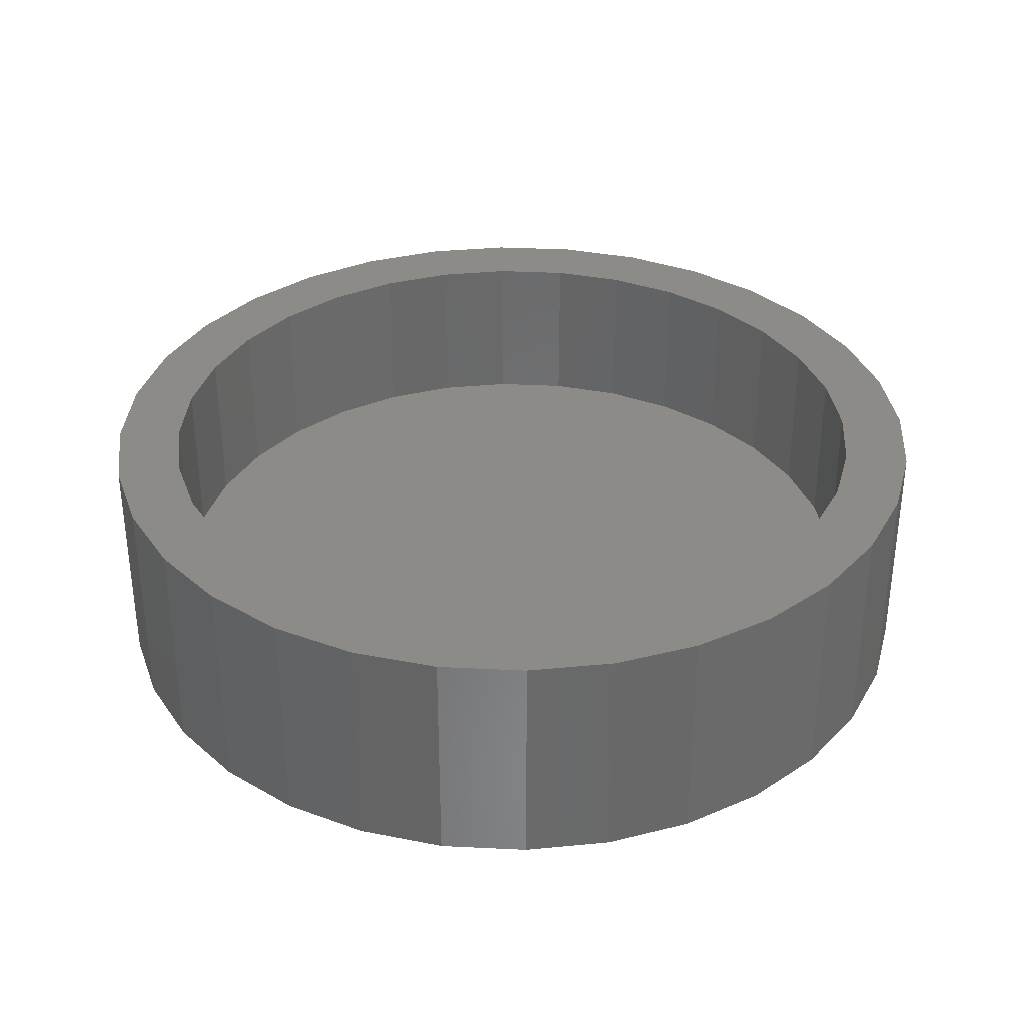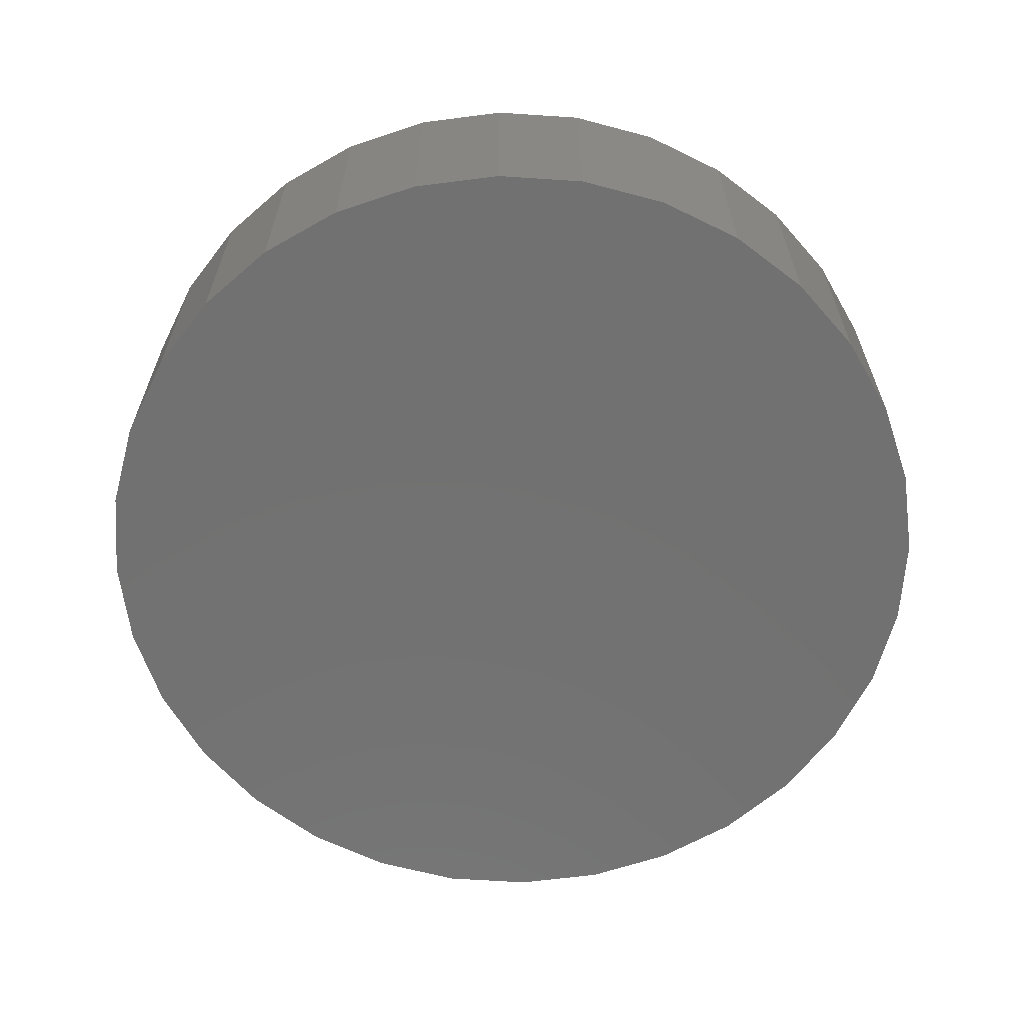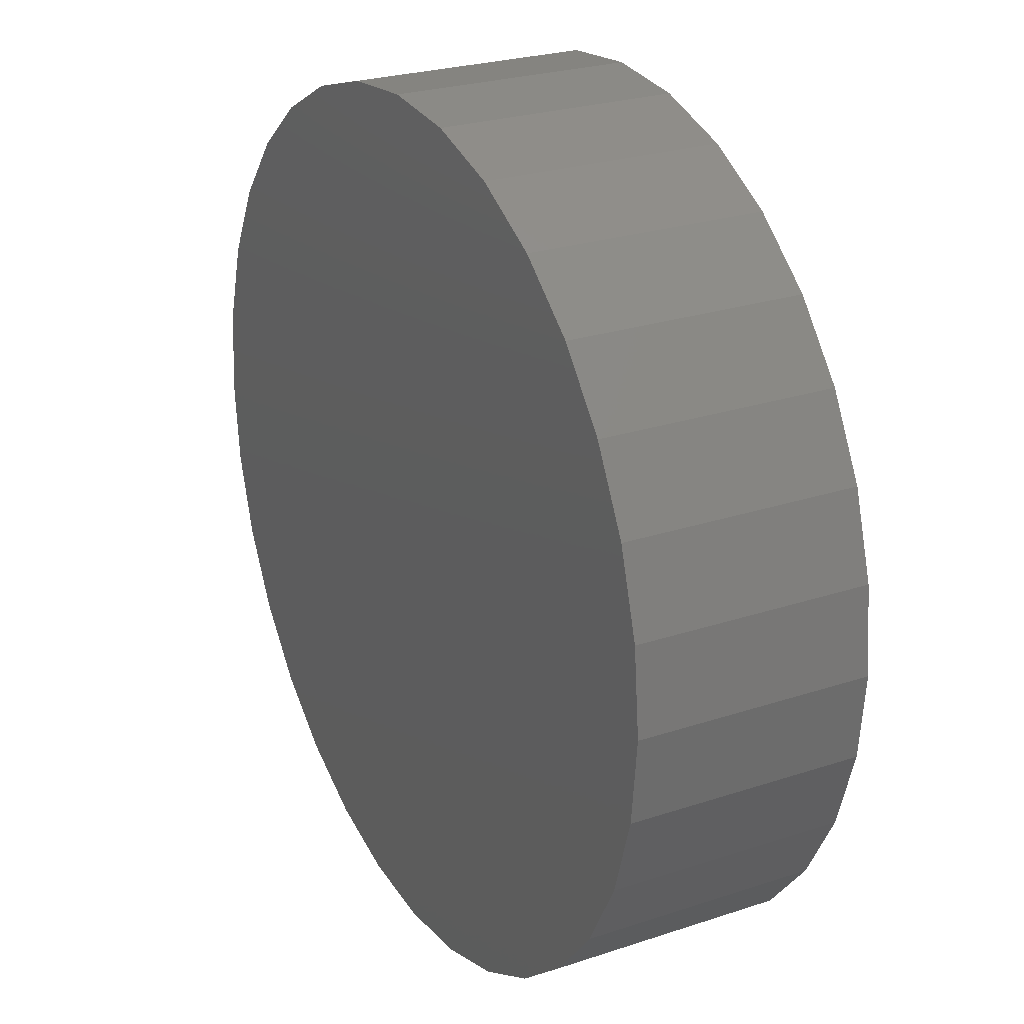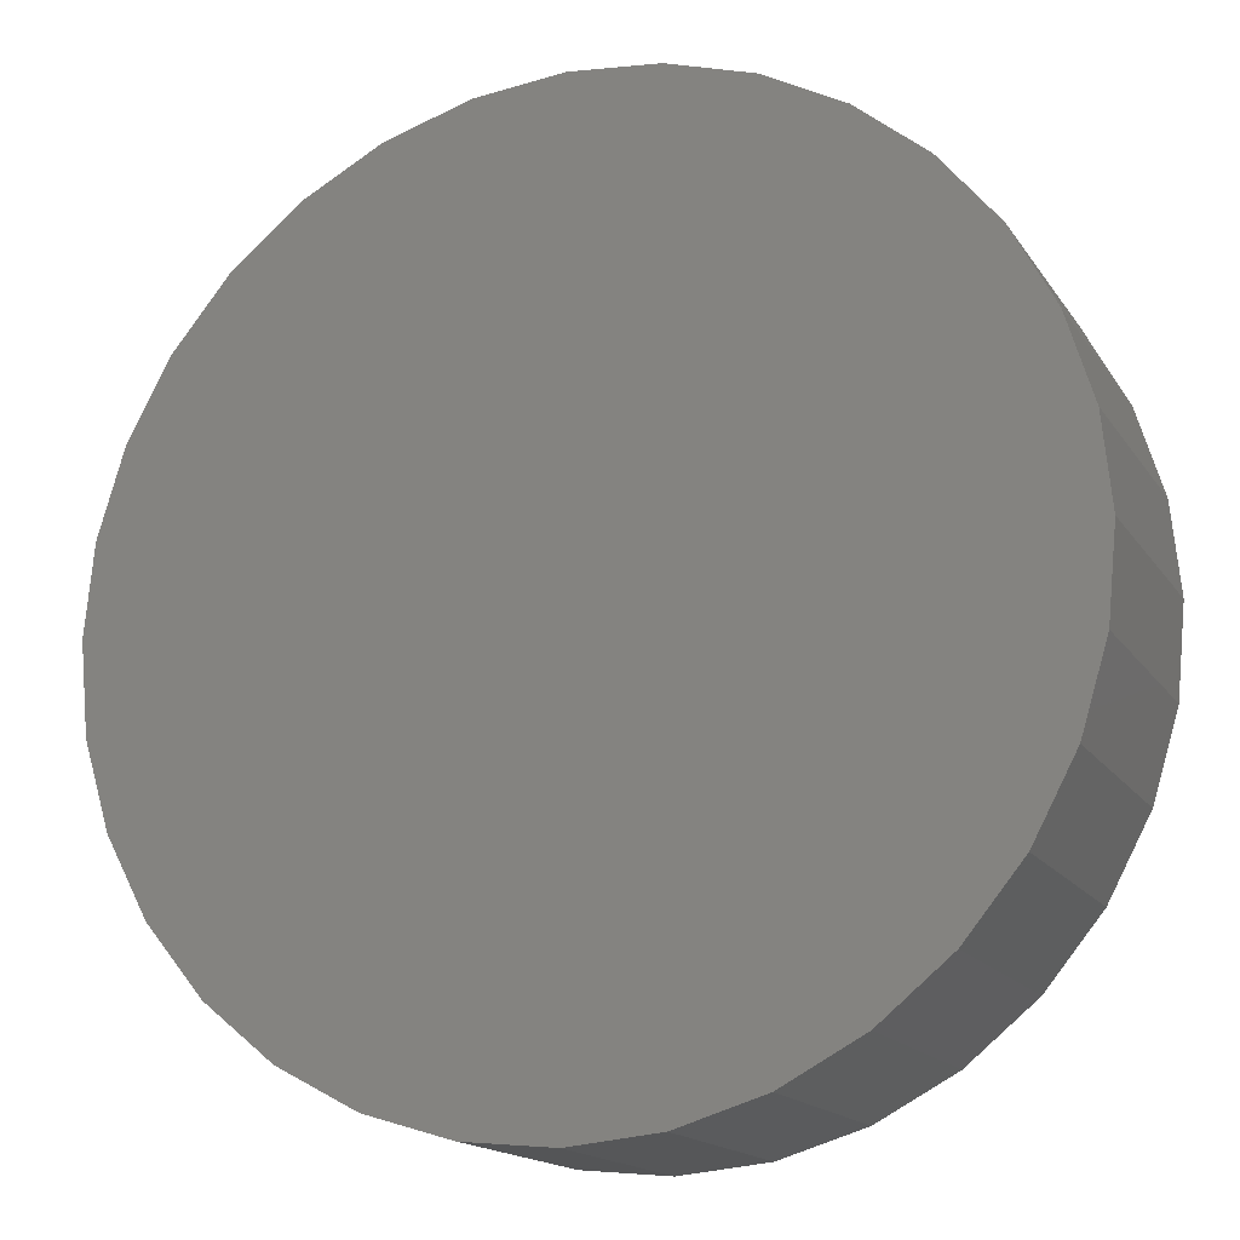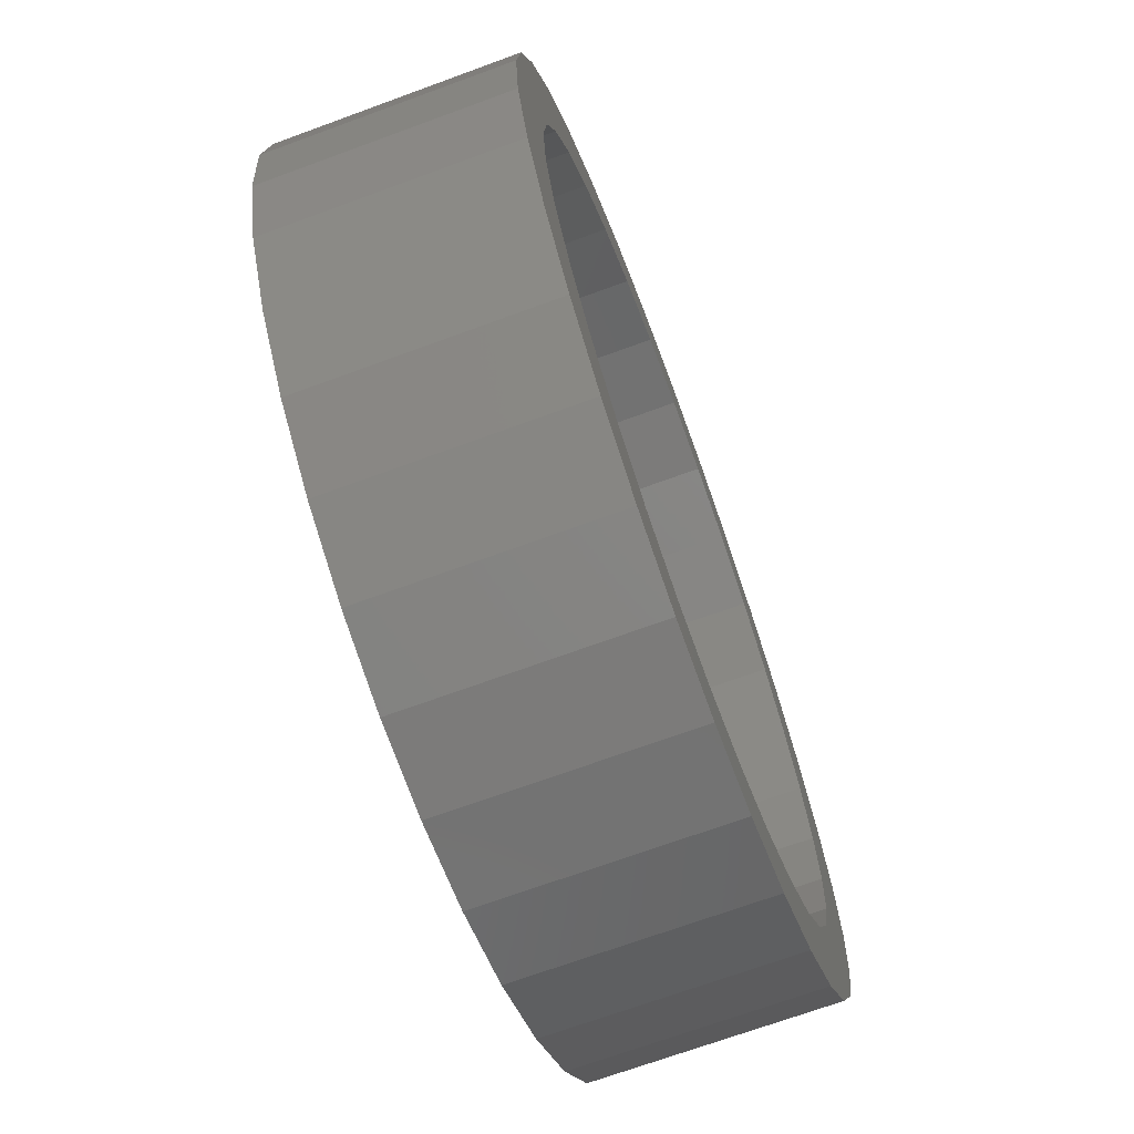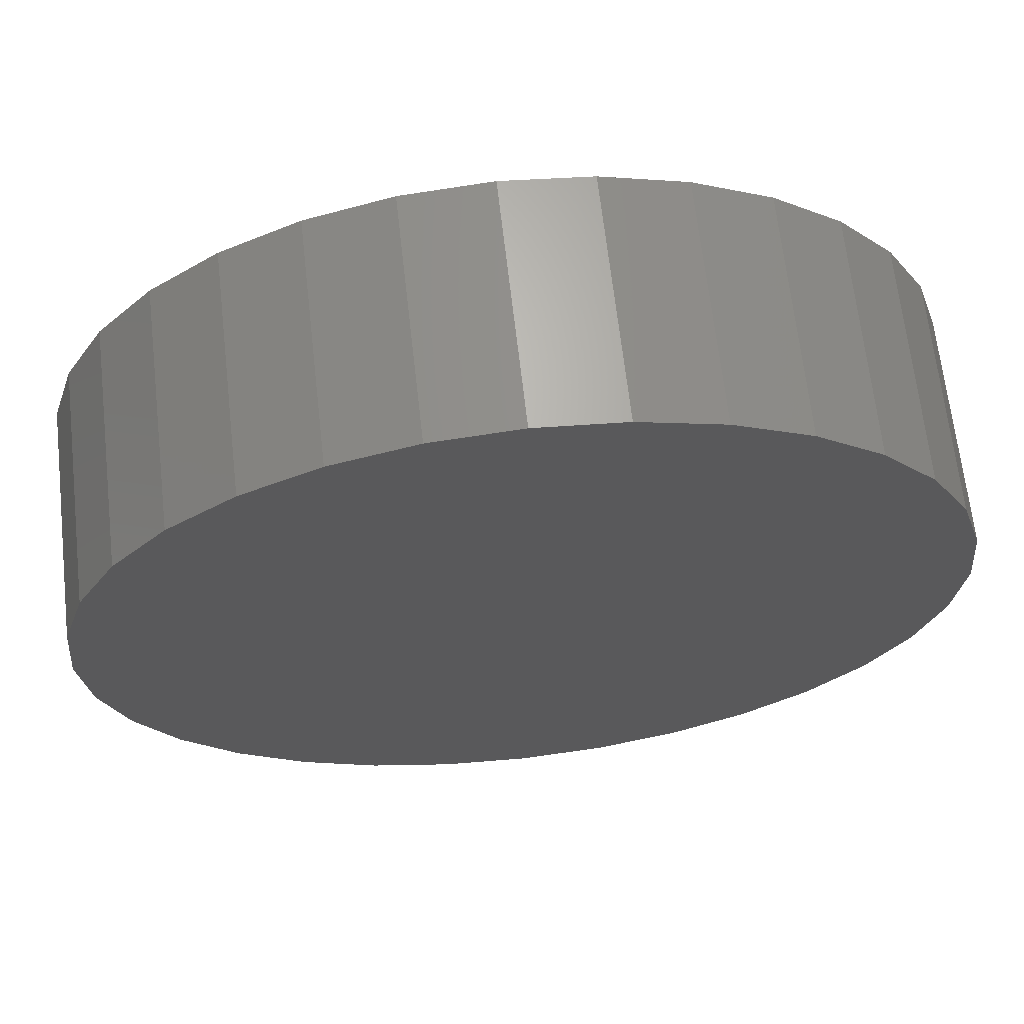
<metadata>
{"format":"stl","ext":"stl","renderer":"f3d","projection":"perspective","resolution":1024,"background":"white","views":[{"elev":34.3,"azim":-103.1,"up":"+Y"},{"elev":-63.5,"azim":46.8,"up":"+Y"},{"elev":25.4,"azim":61.9,"up":"+Z"},{"elev":-16.1,"azim":22.5,"up":"+Z"},{"elev":-69.7,"azim":110.2,"up":"+Z"},{"elev":66.7,"azim":-6.5,"up":"+Z"}]}
</metadata>
<code>
# stl→obj: 128 verts, 252 faces
v -0.2124 5.881e-17 0.5319
v 0.007895 8.327e-17 0.4898
v -0.08766 7.266e-17 0.4804
v -0.312 4.775e-17 0.4787
v -0.4446 3.303e-17 0.1874
v -0.524 2.421e-17 0.2203
v -0.3994 3.805e-17 0.2721
v -0.1044 7.08e-17 -0.5647
v -0.2124 5.881e-17 -0.5319
v 0.007895 8.327e-17 -0.5757
v 0.1035 9.388e-17 0.4804
v 0.2282 1.077e-16 0.5319
v 0.2282 1.077e-16 -0.5319
v 0.1202 9.574e-17 -0.5647
v 0.1202 9.574e-17 0.5647
v 0.007895 8.327e-17 0.5757
v -0.1044 7.08e-17 0.5647
v -0.1795 6.246e-17 0.4525
v -0.2642 5.306e-17 0.4073
v -0.3992 3.807e-17 0.4071
v -0.3384 4.481e-17 0.3463
v -0.4708 3.012e-17 0.3199
v -0.3384 4.481e-17 -0.3463
v -0.4708 3.012e-17 -0.3199
v -0.3994 3.805e-17 -0.2721
v -0.524 2.421e-17 -0.2203
v -0.4446 3.303e-17 -0.1874
v -0.5568 2.057e-17 -0.1123
v -0.4725 2.993e-17 -0.09556
v -0.5678 1.935e-17 -8.224e-16
v -0.4819 2.889e-17 1.635e-16
v -0.5568 2.057e-17 0.1123
v -0.4725 2.993e-17 0.09556
v -0.2642 5.306e-17 -0.4073
v -0.3992 3.807e-17 -0.4071
v -0.1795 6.246e-17 -0.4525
v -0.312 4.775e-17 -0.4787
v -0.08766 7.266e-17 -0.4804
v 0.3278 1.188e-16 -0.4787
v 0.1035 9.388e-17 -0.4804
v 0.007895 8.327e-17 -0.4898
v 0.4604 1.335e-16 0.1874
v 0.4152 1.285e-16 0.2721
v 0.5398 1.423e-16 0.2203
v 0.3542 1.217e-16 0.3463
v 0.4866 1.364e-16 0.3199
v 0.28 1.135e-16 0.4073
v 0.415 1.285e-16 0.4071
v 0.1953 1.041e-16 0.4525
v 0.3278 1.188e-16 0.4787
v 0.3542 1.217e-16 -0.3463
v 0.4152 1.285e-16 -0.2721
v 0.4866 1.364e-16 -0.3199
v 0.4604 1.335e-16 -0.1874
v 0.5398 1.423e-16 -0.2203
v 0.4883 1.366e-16 -0.09556
v 0.5726 1.46e-16 -0.1123
v 0.4977 1.376e-16 -6.314e-16
v 0.5836 1.472e-16 -3.637e-16
v 0.4883 1.366e-16 0.09556
v 0.5726 1.46e-16 0.1123
v 0.1953 1.041e-16 -0.4525
v 0.28 1.135e-16 -0.4073
v 0.415 1.285e-16 -0.4071
v 0.1035 -0.2188 -0.4804
v 0.1953 -0.2188 -0.4525
v 0.28 -0.2188 -0.4073
v 0.3542 -0.2188 -0.3463
v 0.4152 -0.2188 -0.2721
v 0.4604 -0.2188 -0.1874
v 0.4883 -0.2188 -0.09556
v 0.4977 -0.2188 -6.314e-16
v 0.007895 -0.2188 -0.4898
v -0.08766 -0.2188 -0.4804
v -0.1795 -0.2188 -0.4525
v -0.2642 -0.2188 -0.4073
v -0.3384 -0.2188 -0.3463
v -0.3994 -0.2188 -0.2721
v -0.4446 -0.2188 -0.1874
v -0.4725 -0.2188 -0.09556
v -0.4819 -0.2188 1.635e-16
v -0.08766 -0.2188 0.4804
v -0.1795 -0.2188 0.4525
v -0.2642 -0.2188 0.4073
v -0.3384 -0.2188 0.3463
v -0.3994 -0.2188 0.2721
v -0.4446 -0.2188 0.1874
v -0.4725 -0.2188 0.09556
v 0.007895 -0.2188 0.4898
v 0.1035 -0.2188 0.4804
v 0.1953 -0.2188 0.4525
v 0.28 -0.2188 0.4073
v 0.3542 -0.2188 0.3463
v 0.4152 -0.2188 0.2721
v 0.4604 -0.2188 0.1874
v 0.4883 -0.2188 0.09556
v 0.5836 -0.3047 -2.227e-16
v 0.5726 -0.3047 -0.1123
v 0.5398 -0.3047 -0.2203
v 0.4866 -0.3047 -0.3199
v 0.415 -0.3047 -0.4071
v 0.3278 -0.3047 -0.4787
v 0.2282 -0.3047 -0.5319
v 0.1202 -0.3047 -0.5647
v 0.007895 -0.3047 -0.5757
v -0.1044 -0.3047 -0.5647
v -0.2124 -0.3047 -0.5319
v -0.312 -0.3047 -0.4787
v -0.3992 -0.3047 -0.4071
v -0.4708 -0.3047 -0.3199
v -0.524 -0.3047 -0.2203
v -0.5568 -0.3047 -0.1123
v -0.5678 -0.3047 -8.224e-16
v -0.5568 -0.3047 0.1123
v -0.524 -0.3047 0.2203
v -0.4708 -0.3047 0.3199
v -0.3992 -0.3047 0.4071
v -0.312 -0.3047 0.4787
v -0.2124 -0.3047 0.5319
v -0.1044 -0.3047 0.5647
v 0.007895 -0.3047 0.5757
v 0.1202 -0.3047 0.5647
v 0.2282 -0.3047 0.5319
v 0.3278 -0.3047 0.4787
v 0.415 -0.3047 0.4071
v 0.4866 -0.3047 0.3199
v 0.5398 -0.3047 0.2203
v 0.5726 -0.3047 0.1123
f 1 2 3
f 3 4 1
f 5 6 7
f 8 9 10
f 11 2 12
f 13 14 10
f 12 2 15
f 15 2 16
f 2 1 16
f 16 1 17
f 3 18 4
f 4 18 19
f 4 19 20
f 20 19 21
f 20 21 22
f 22 21 7
f 22 7 6
f 23 24 25
f 25 24 26
f 25 26 27
f 27 26 28
f 27 28 29
f 29 28 30
f 29 30 31
f 31 30 32
f 31 32 33
f 33 32 6
f 33 6 5
f 34 24 23
f 24 34 35
f 35 34 36
f 35 36 37
f 37 36 38
f 37 38 9
f 39 13 40
f 40 13 10
f 40 10 41
f 41 10 9
f 41 9 38
f 42 43 44
f 44 43 45
f 44 45 46
f 46 45 47
f 46 47 48
f 48 47 49
f 48 49 50
f 50 49 11
f 50 11 12
f 51 52 53
f 53 52 54
f 53 54 55
f 55 54 56
f 55 56 57
f 57 56 58
f 57 58 59
f 59 58 60
f 59 60 61
f 61 60 42
f 61 42 44
f 40 62 39
f 39 62 63
f 39 63 64
f 64 63 51
f 64 51 53
f 41 65 40
f 40 65 66
f 40 66 62
f 62 66 67
f 62 67 63
f 63 67 68
f 63 68 51
f 51 68 69
f 51 69 52
f 52 69 70
f 52 70 54
f 54 70 71
f 54 71 56
f 56 71 72
f 56 72 58
f 65 41 73
f 73 41 38
f 73 38 74
f 74 38 36
f 74 36 75
f 75 36 34
f 75 34 76
f 76 34 23
f 76 23 77
f 77 23 25
f 77 25 78
f 78 25 27
f 78 27 79
f 79 27 29
f 79 29 80
f 80 29 31
f 80 31 81
f 2 82 3
f 3 82 83
f 3 83 18
f 18 83 84
f 18 84 19
f 19 84 85
f 19 85 21
f 21 85 86
f 21 86 7
f 7 86 87
f 7 87 5
f 5 87 88
f 5 88 33
f 33 88 81
f 33 81 31
f 82 2 89
f 89 2 11
f 89 11 90
f 90 11 49
f 90 49 91
f 91 49 47
f 91 47 92
f 92 47 45
f 92 45 93
f 93 45 43
f 93 43 94
f 94 43 42
f 94 42 95
f 95 42 60
f 95 60 96
f 96 60 58
f 96 58 72
f 59 97 57
f 57 97 98
f 57 98 55
f 55 98 99
f 55 99 53
f 53 99 100
f 53 100 64
f 64 100 101
f 64 101 39
f 39 101 102
f 39 102 13
f 13 102 103
f 13 103 14
f 14 103 104
f 14 104 10
f 10 104 105
f 10 105 8
f 8 105 106
f 8 106 9
f 9 106 107
f 9 107 37
f 37 107 108
f 37 108 35
f 35 108 109
f 35 109 24
f 24 109 110
f 24 110 26
f 26 110 111
f 26 111 28
f 28 111 112
f 28 112 30
f 30 112 113
f 30 113 32
f 32 113 114
f 32 114 6
f 6 114 115
f 6 115 22
f 22 115 116
f 22 116 20
f 20 116 117
f 20 117 4
f 4 117 118
f 4 118 1
f 1 118 119
f 1 119 17
f 17 119 120
f 17 120 16
f 16 120 121
f 16 121 15
f 15 121 122
f 15 122 12
f 12 122 123
f 12 123 50
f 50 123 124
f 50 124 48
f 48 124 125
f 48 125 46
f 46 125 126
f 46 126 44
f 44 126 127
f 44 127 61
f 61 127 128
f 61 128 59
f 59 128 97
f 120 122 121
f 122 120 123
f 123 120 119
f 123 119 124
f 124 119 118
f 124 118 125
f 125 118 117
f 125 117 126
f 126 117 116
f 126 116 127
f 127 116 115
f 127 115 128
f 128 115 114
f 128 114 97
f 97 114 113
f 97 113 98
f 98 113 112
f 98 112 99
f 99 112 111
f 99 111 100
f 100 111 110
f 100 110 101
f 101 110 109
f 101 109 102
f 102 109 108
f 102 108 103
f 103 108 107
f 103 107 104
f 104 107 106
f 104 106 105
f 89 90 82
f 73 74 65
f 65 74 75
f 65 75 66
f 66 75 76
f 66 76 67
f 67 76 77
f 67 77 68
f 68 77 78
f 68 78 69
f 69 78 79
f 69 79 70
f 70 79 80
f 70 80 71
f 71 80 81
f 71 81 72
f 72 81 88
f 72 88 96
f 96 88 87
f 96 87 95
f 95 87 86
f 95 86 94
f 94 86 85
f 94 85 93
f 93 85 84
f 93 84 92
f 92 84 83
f 92 83 91
f 91 83 82
f 91 82 90

</code>
